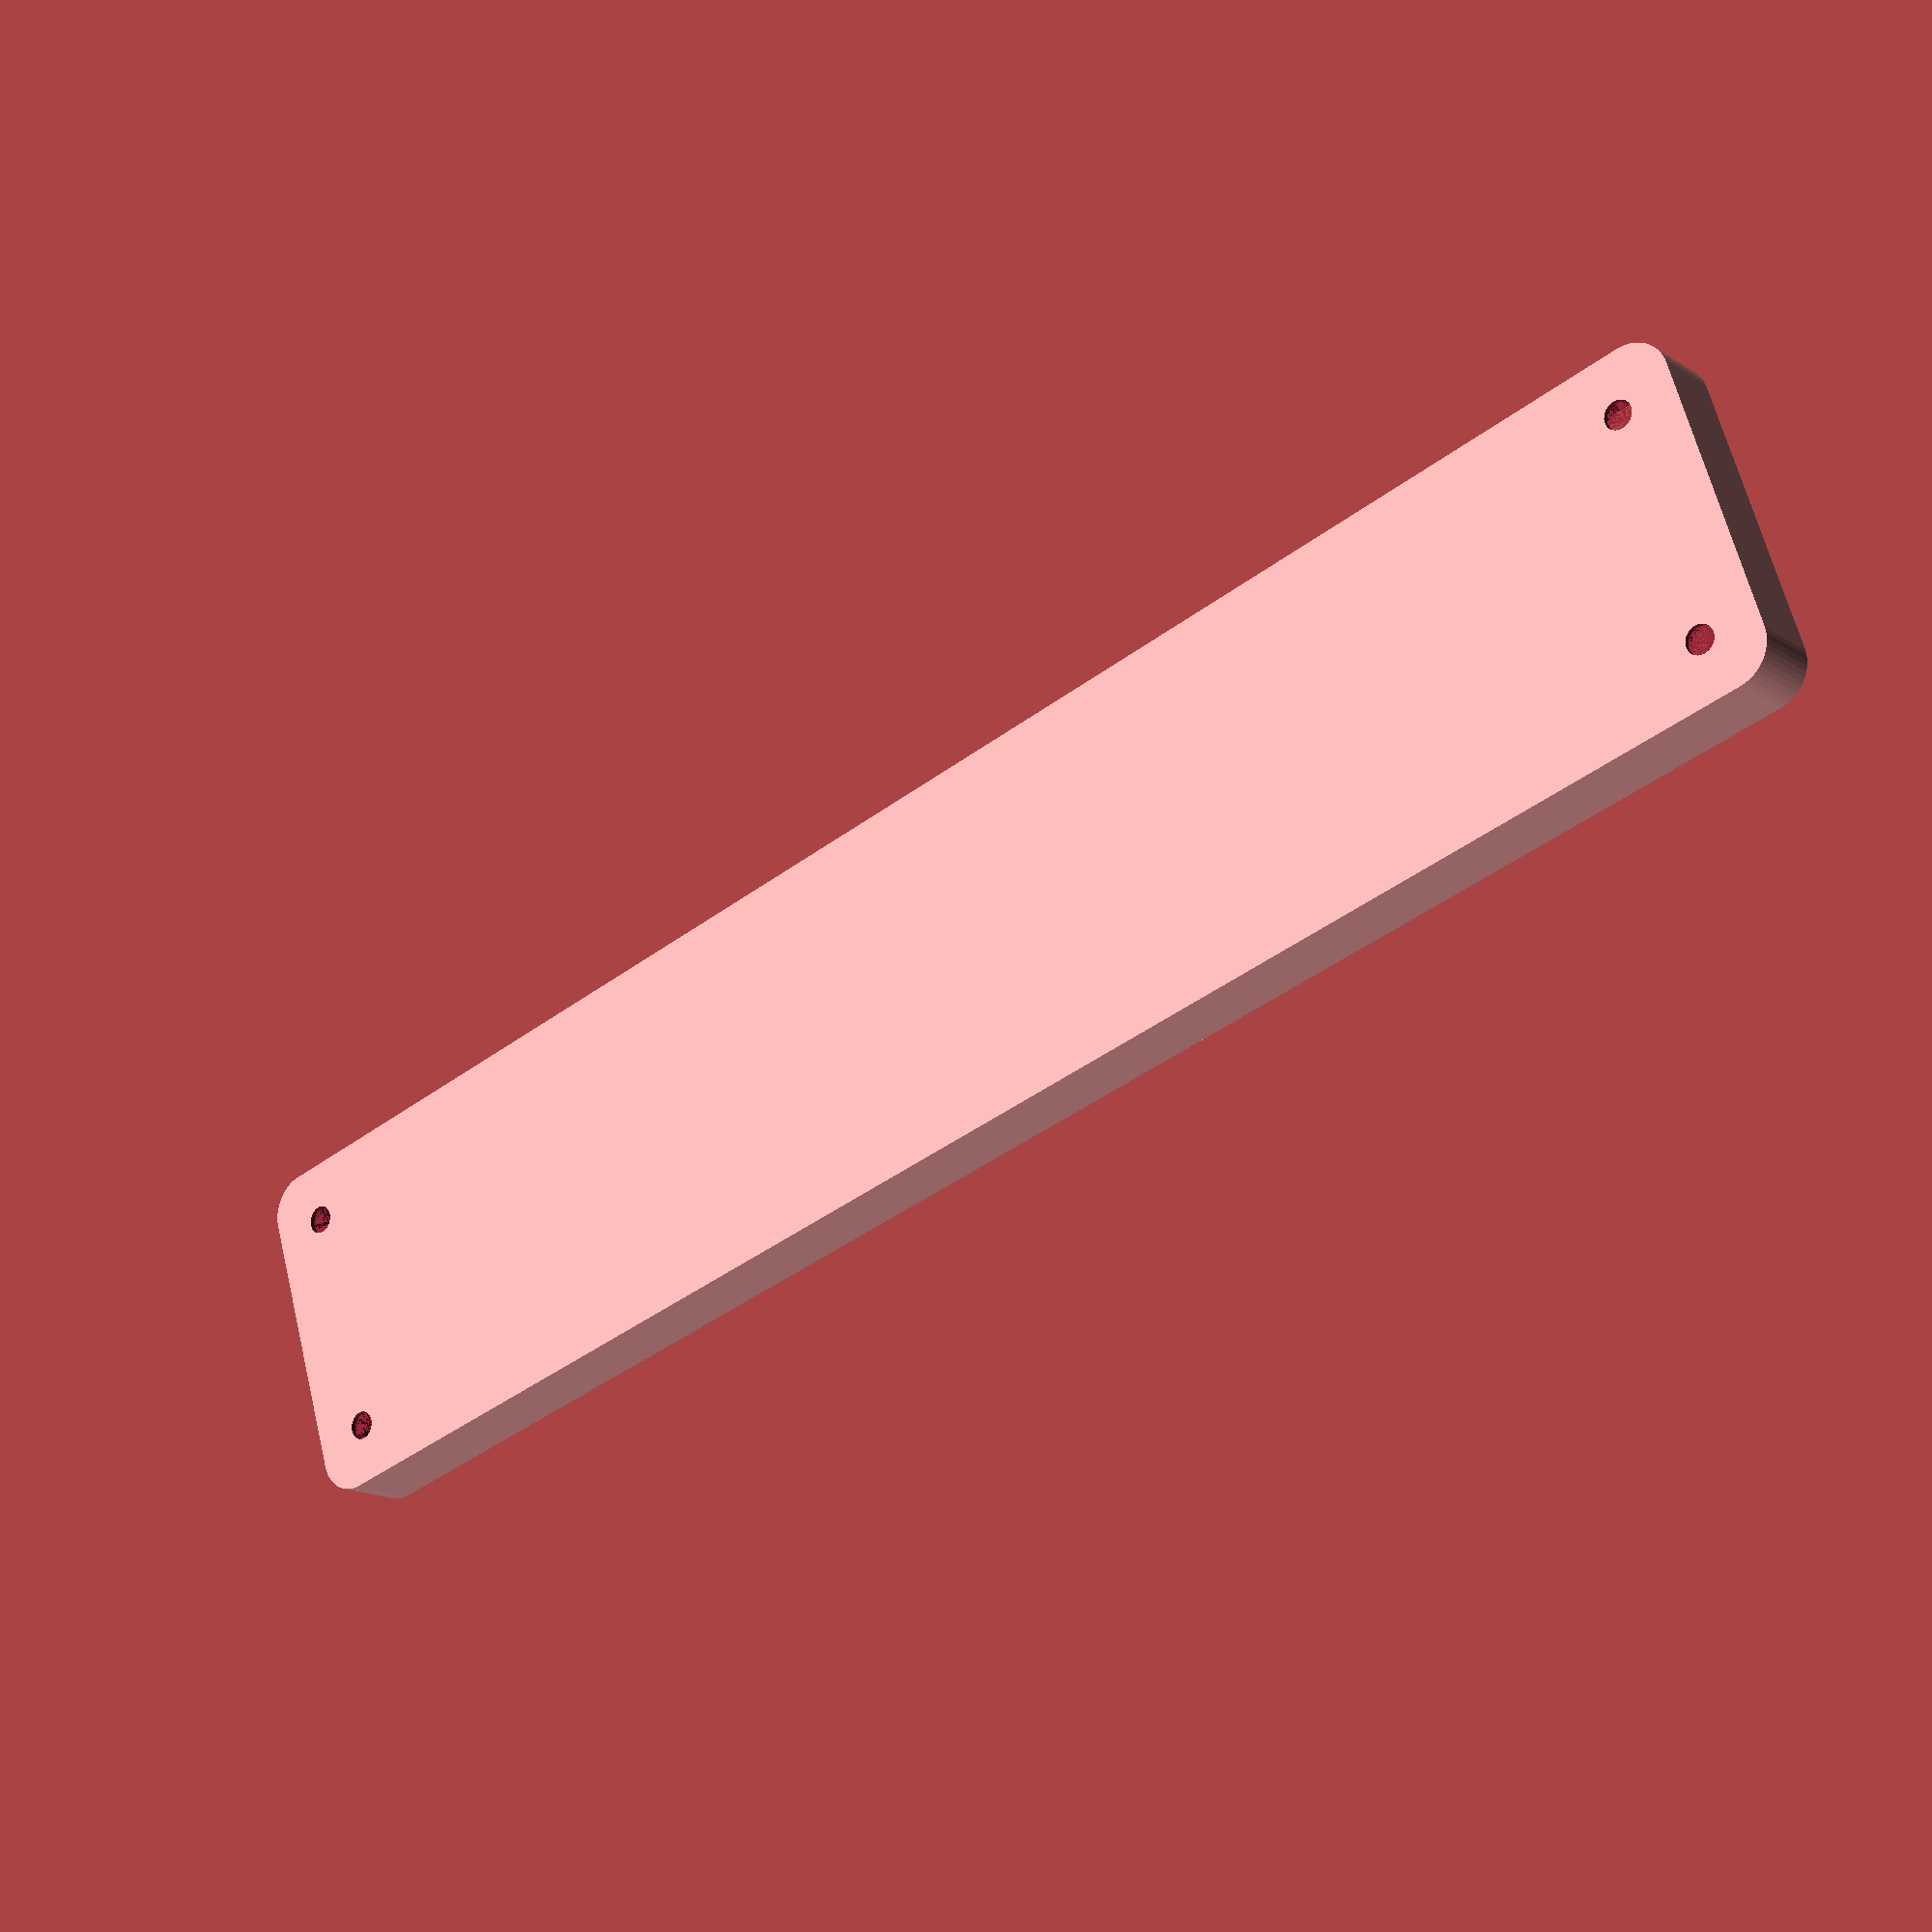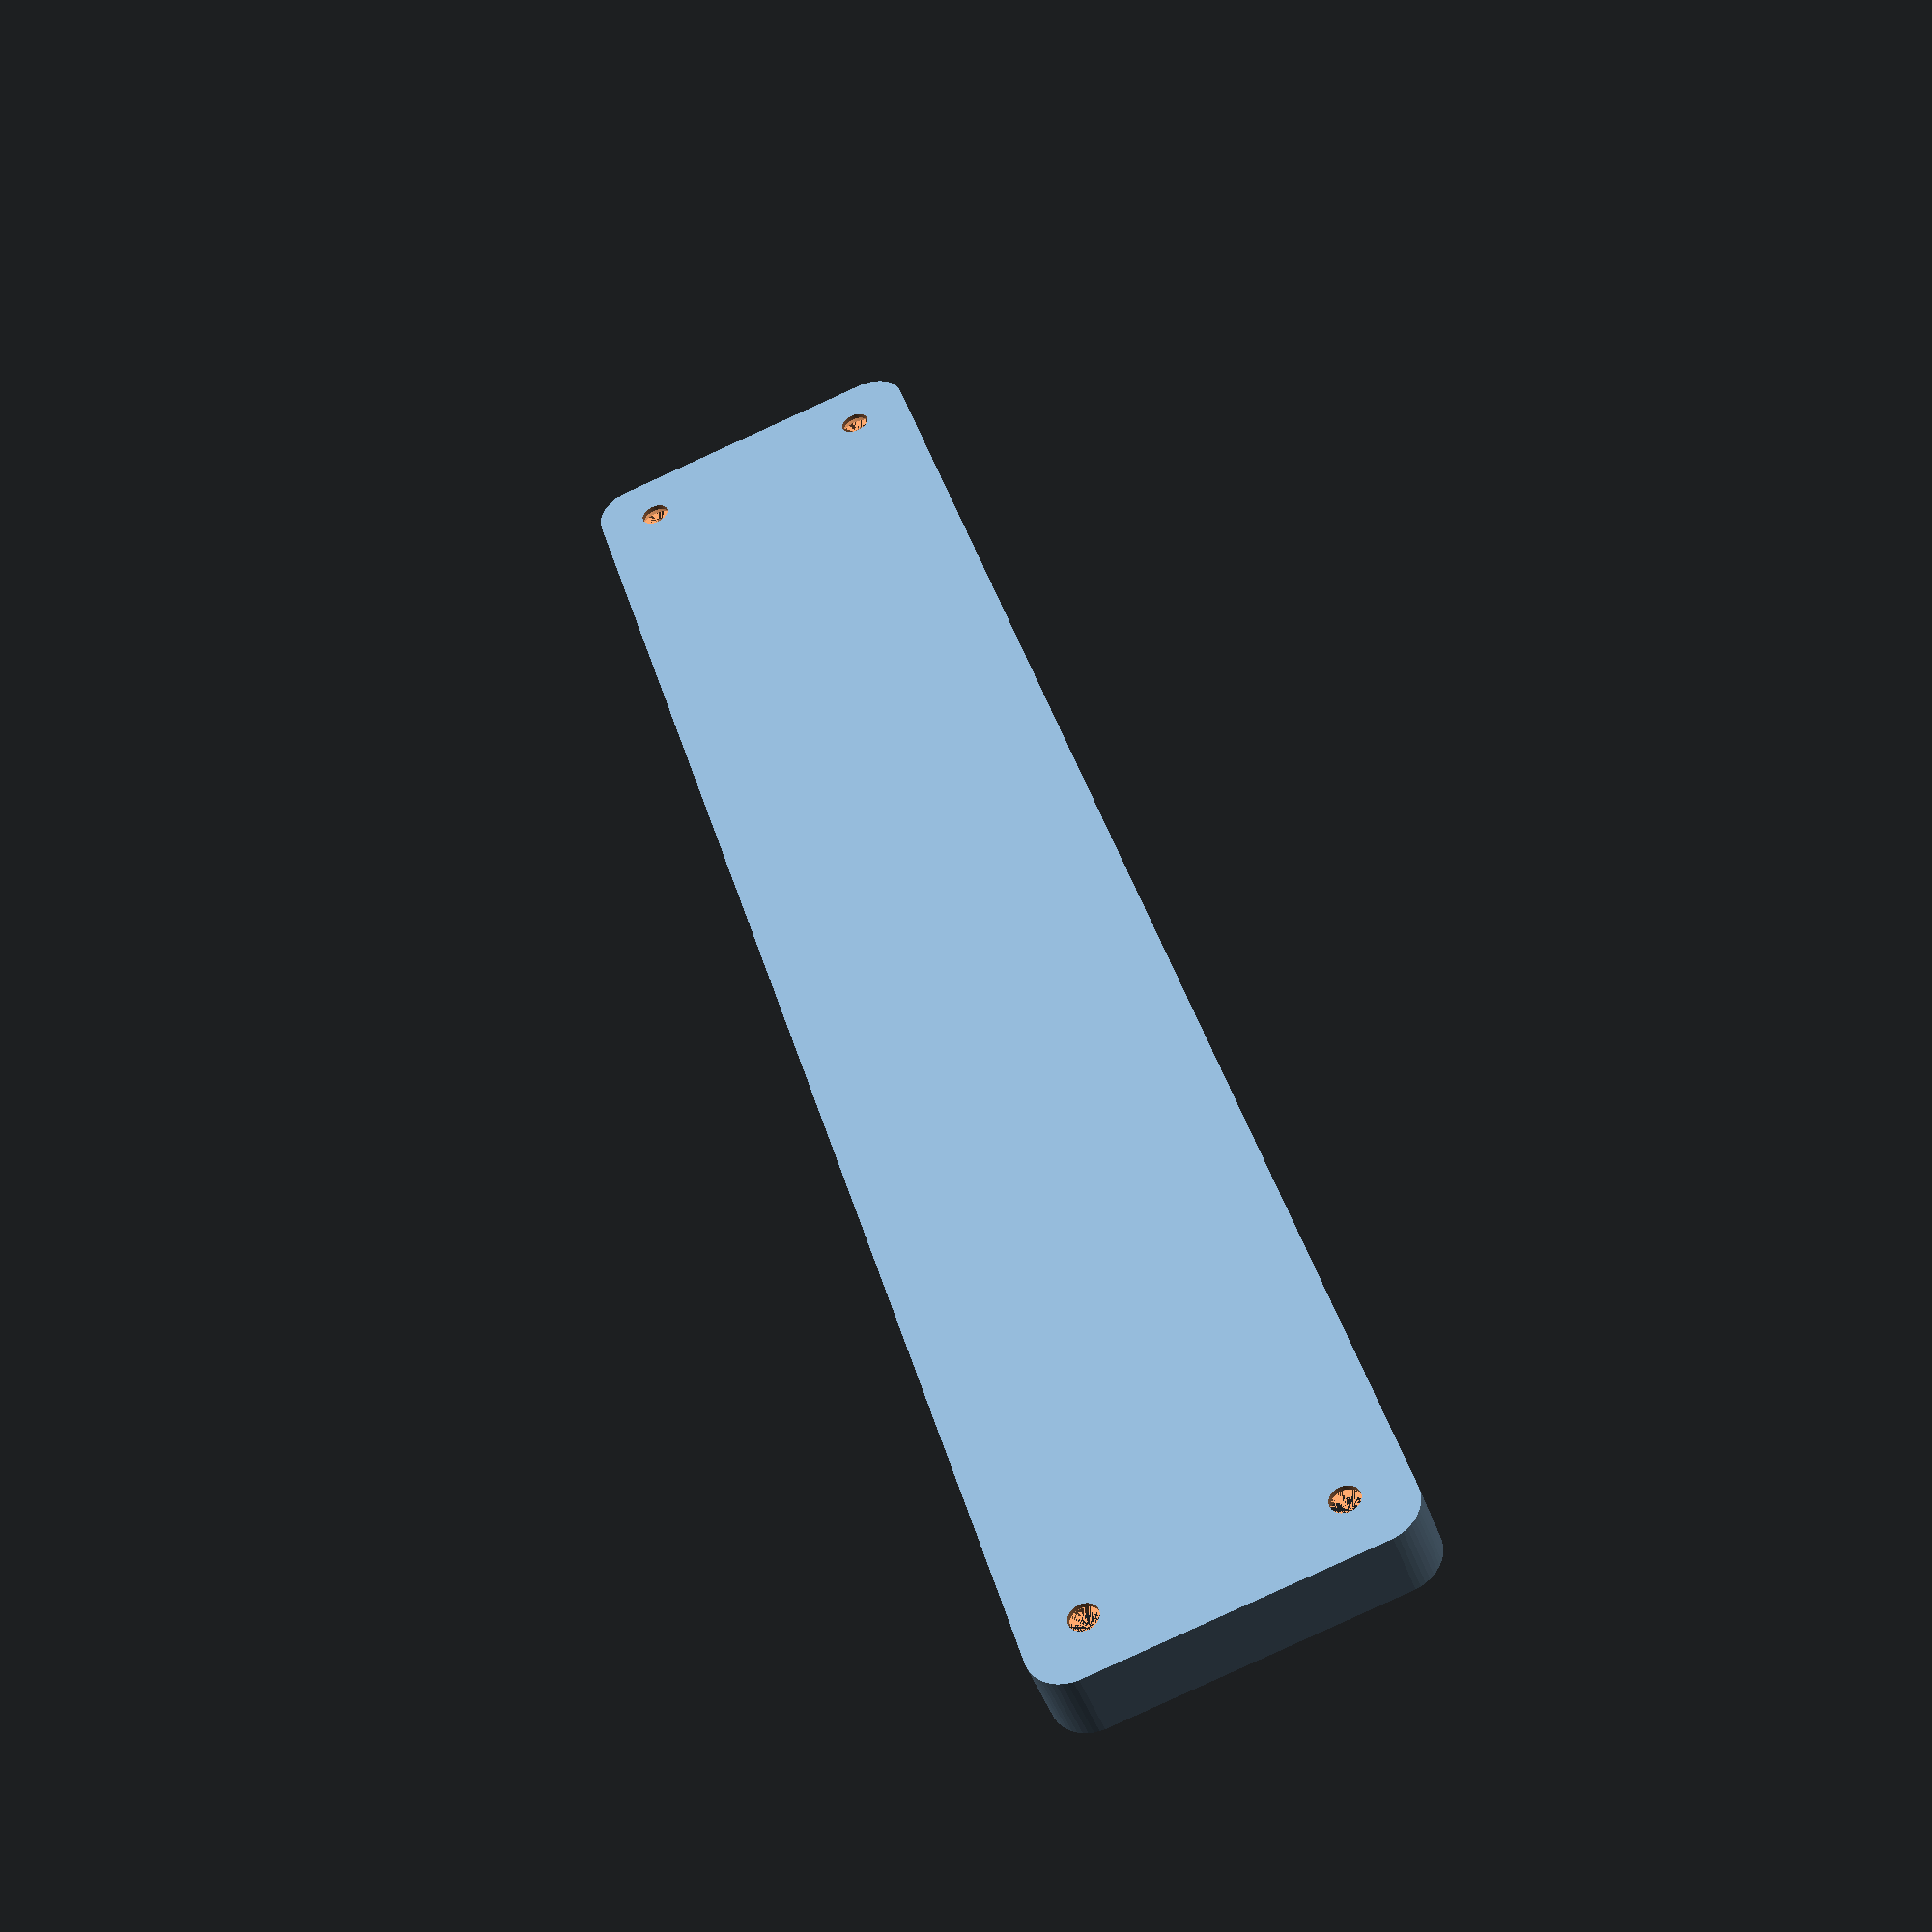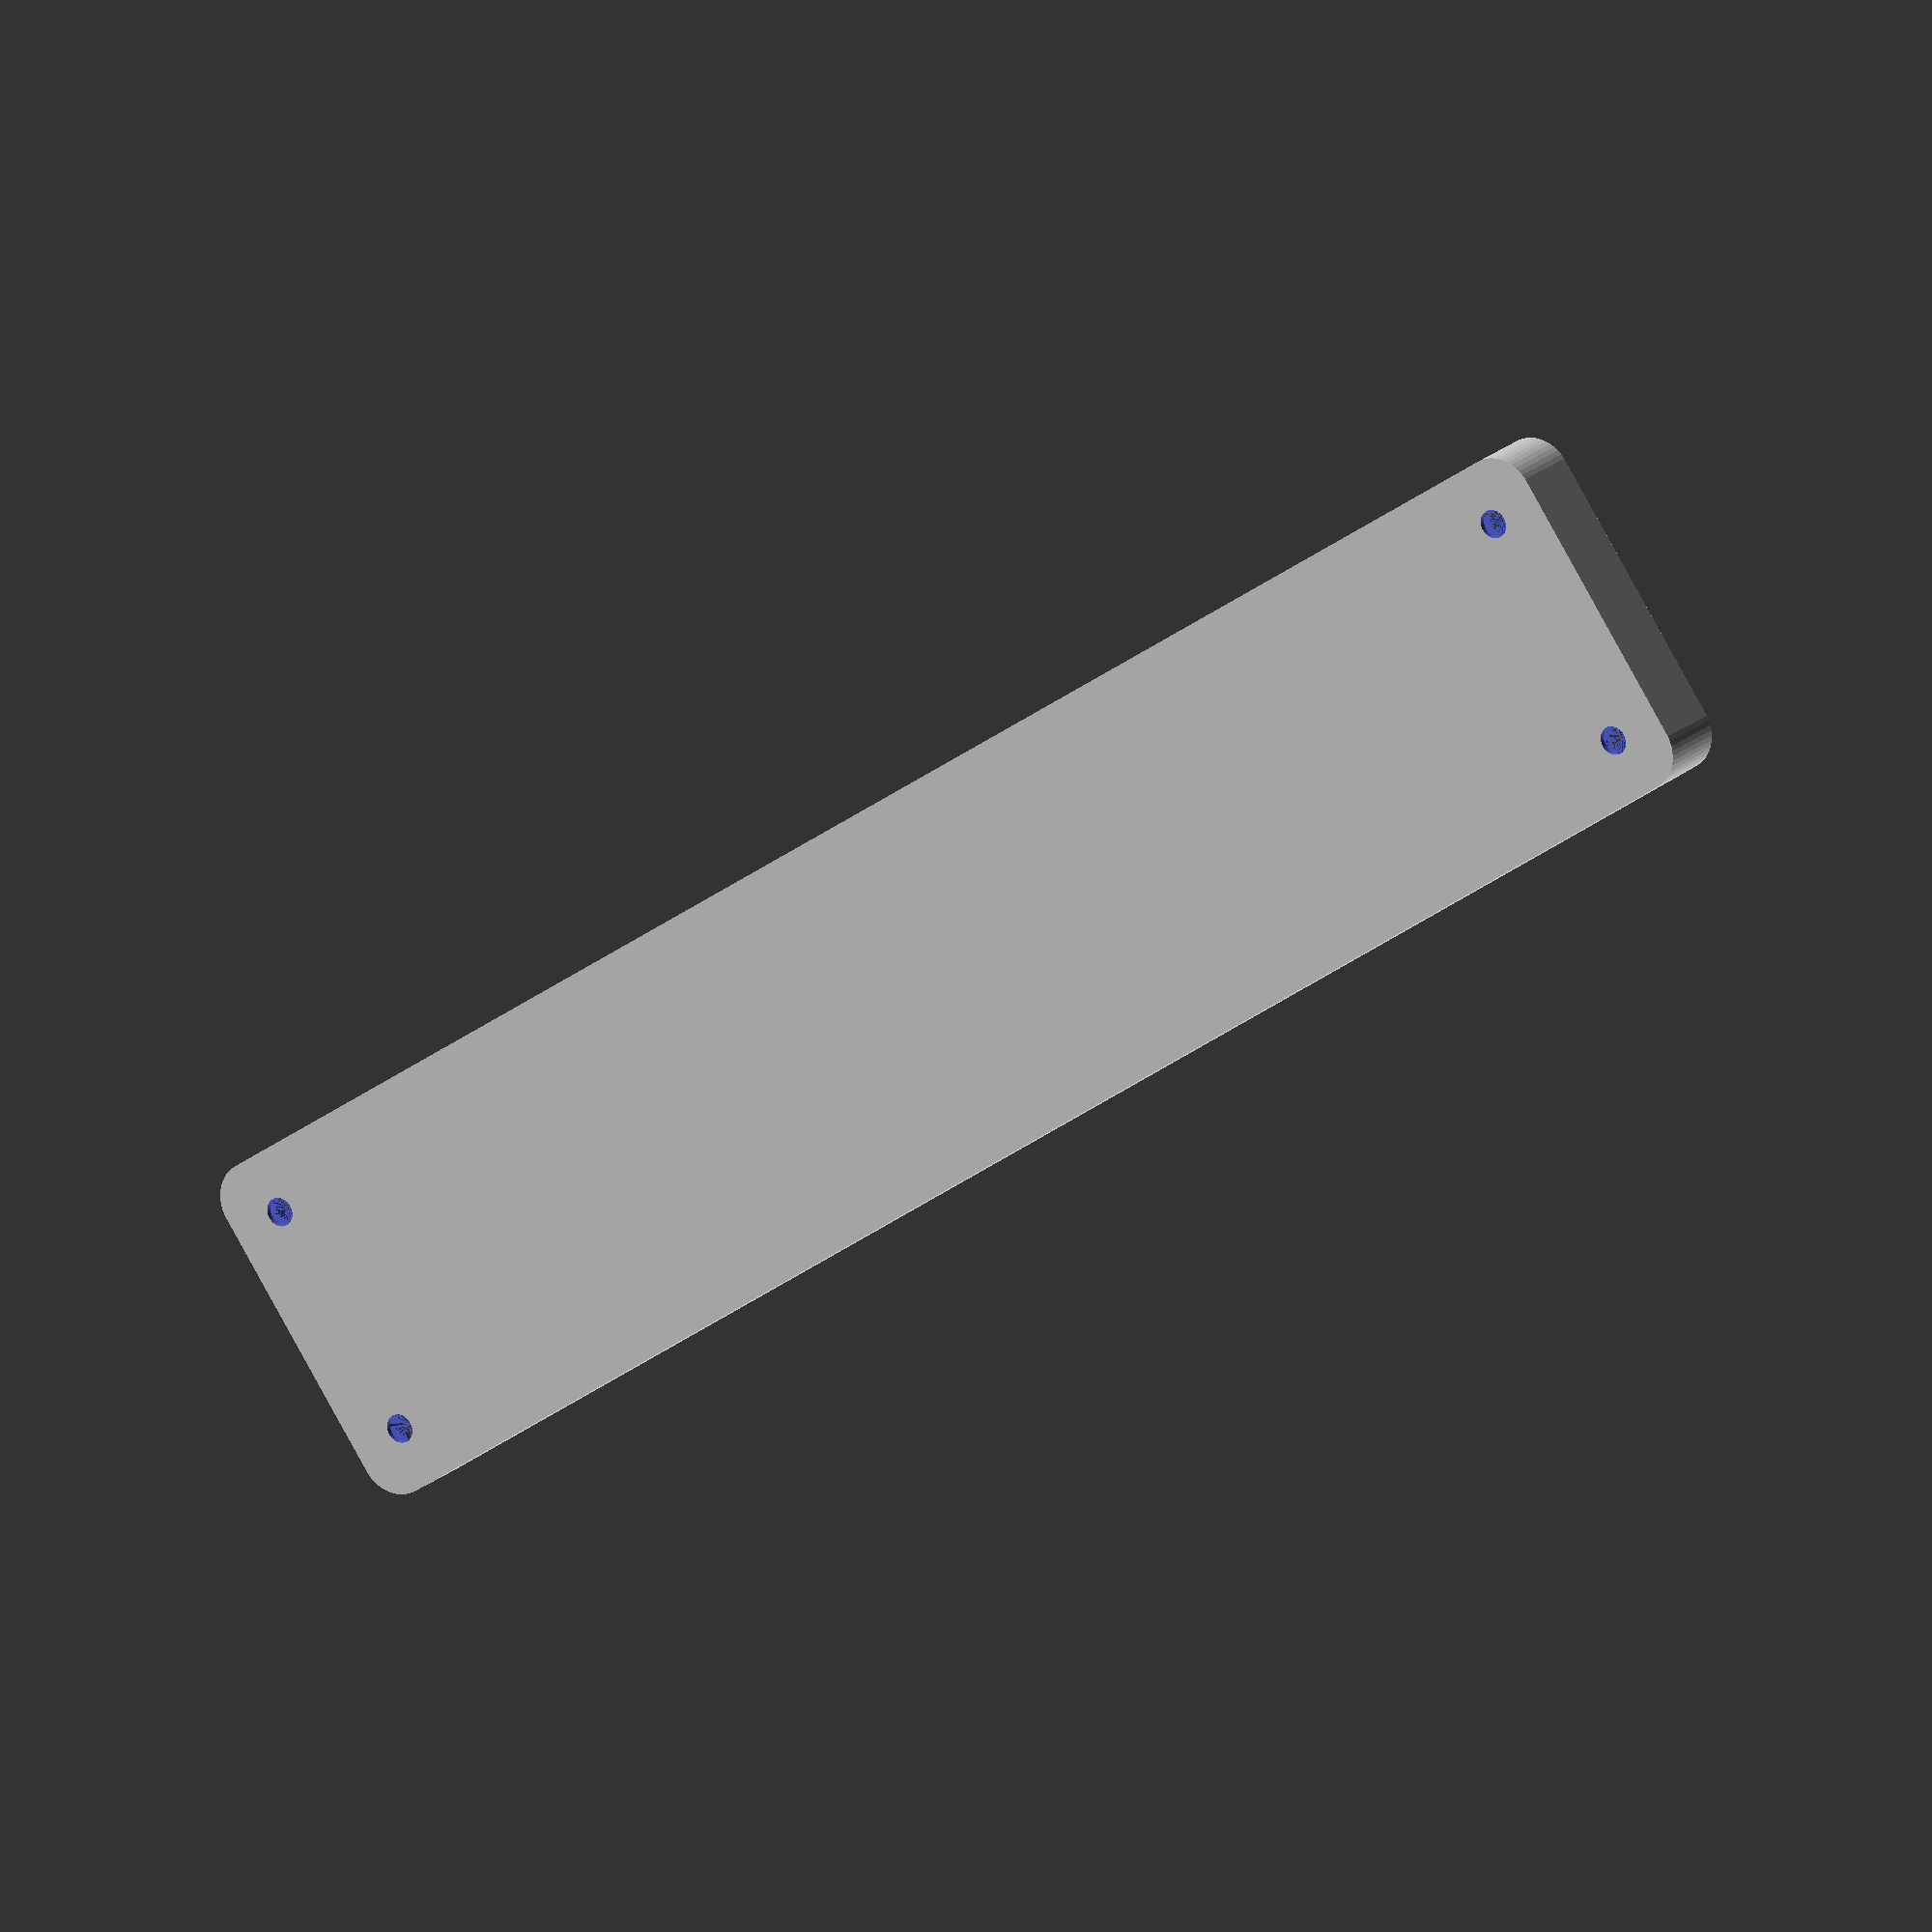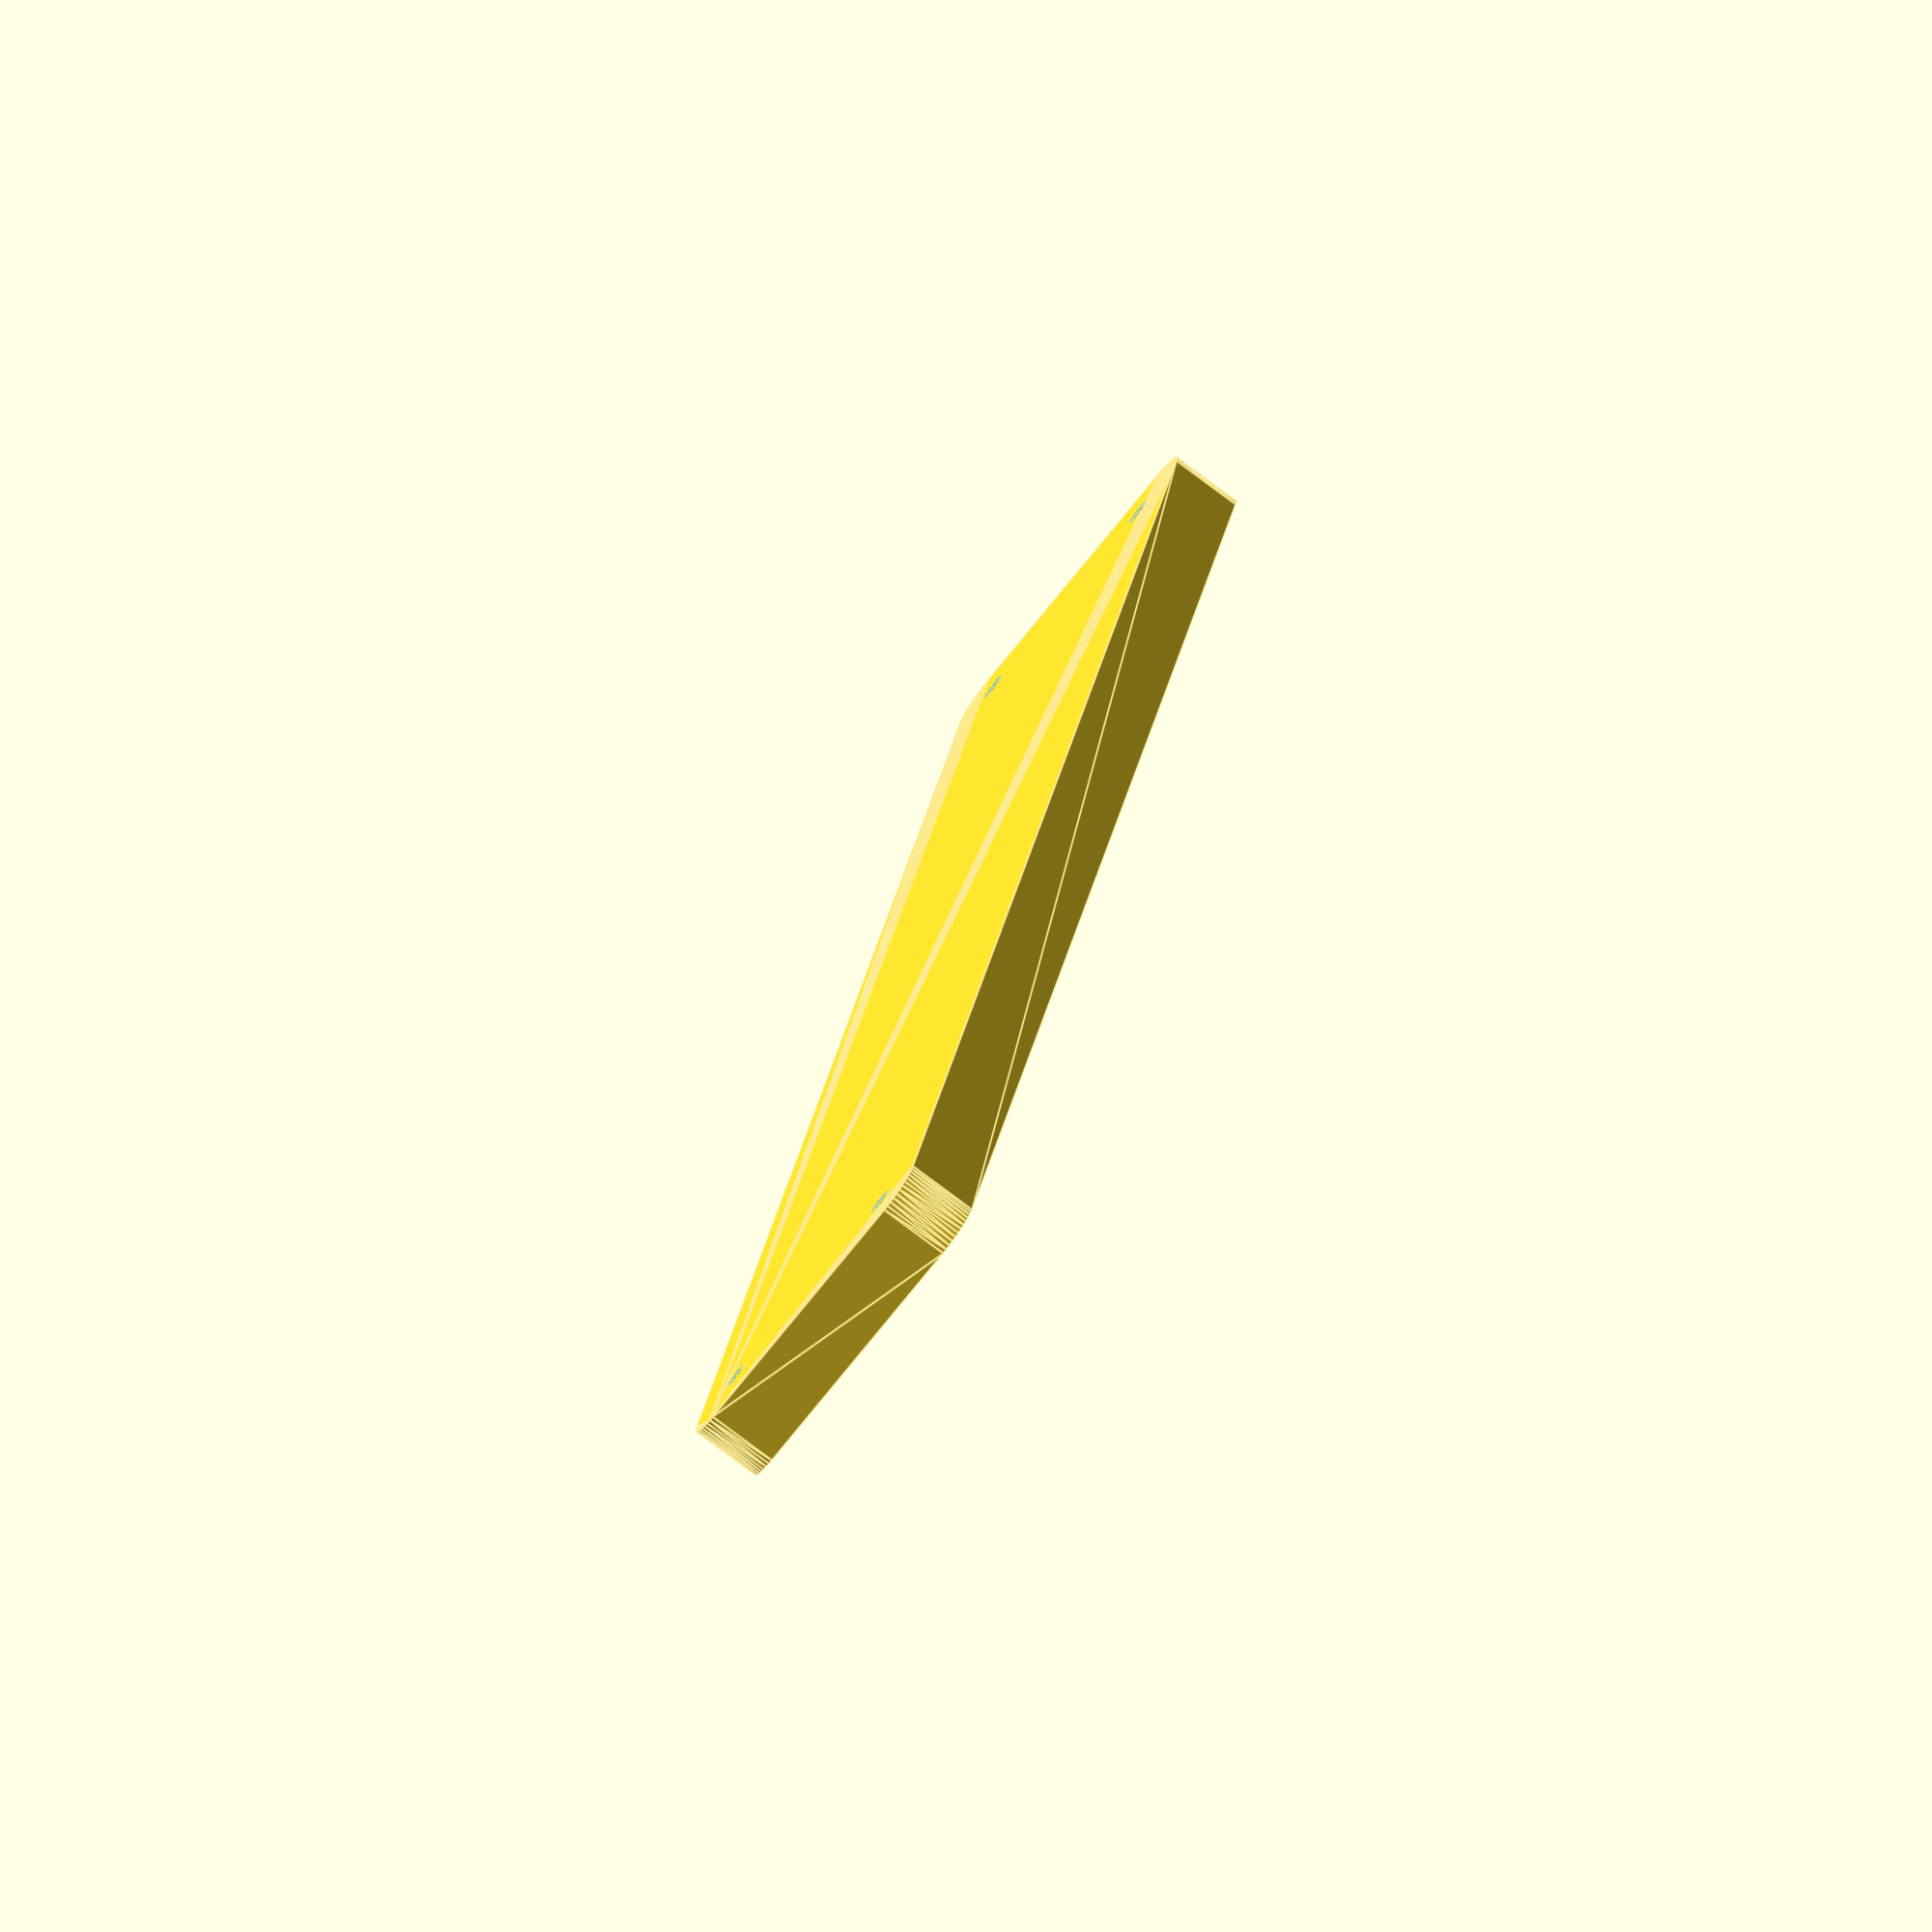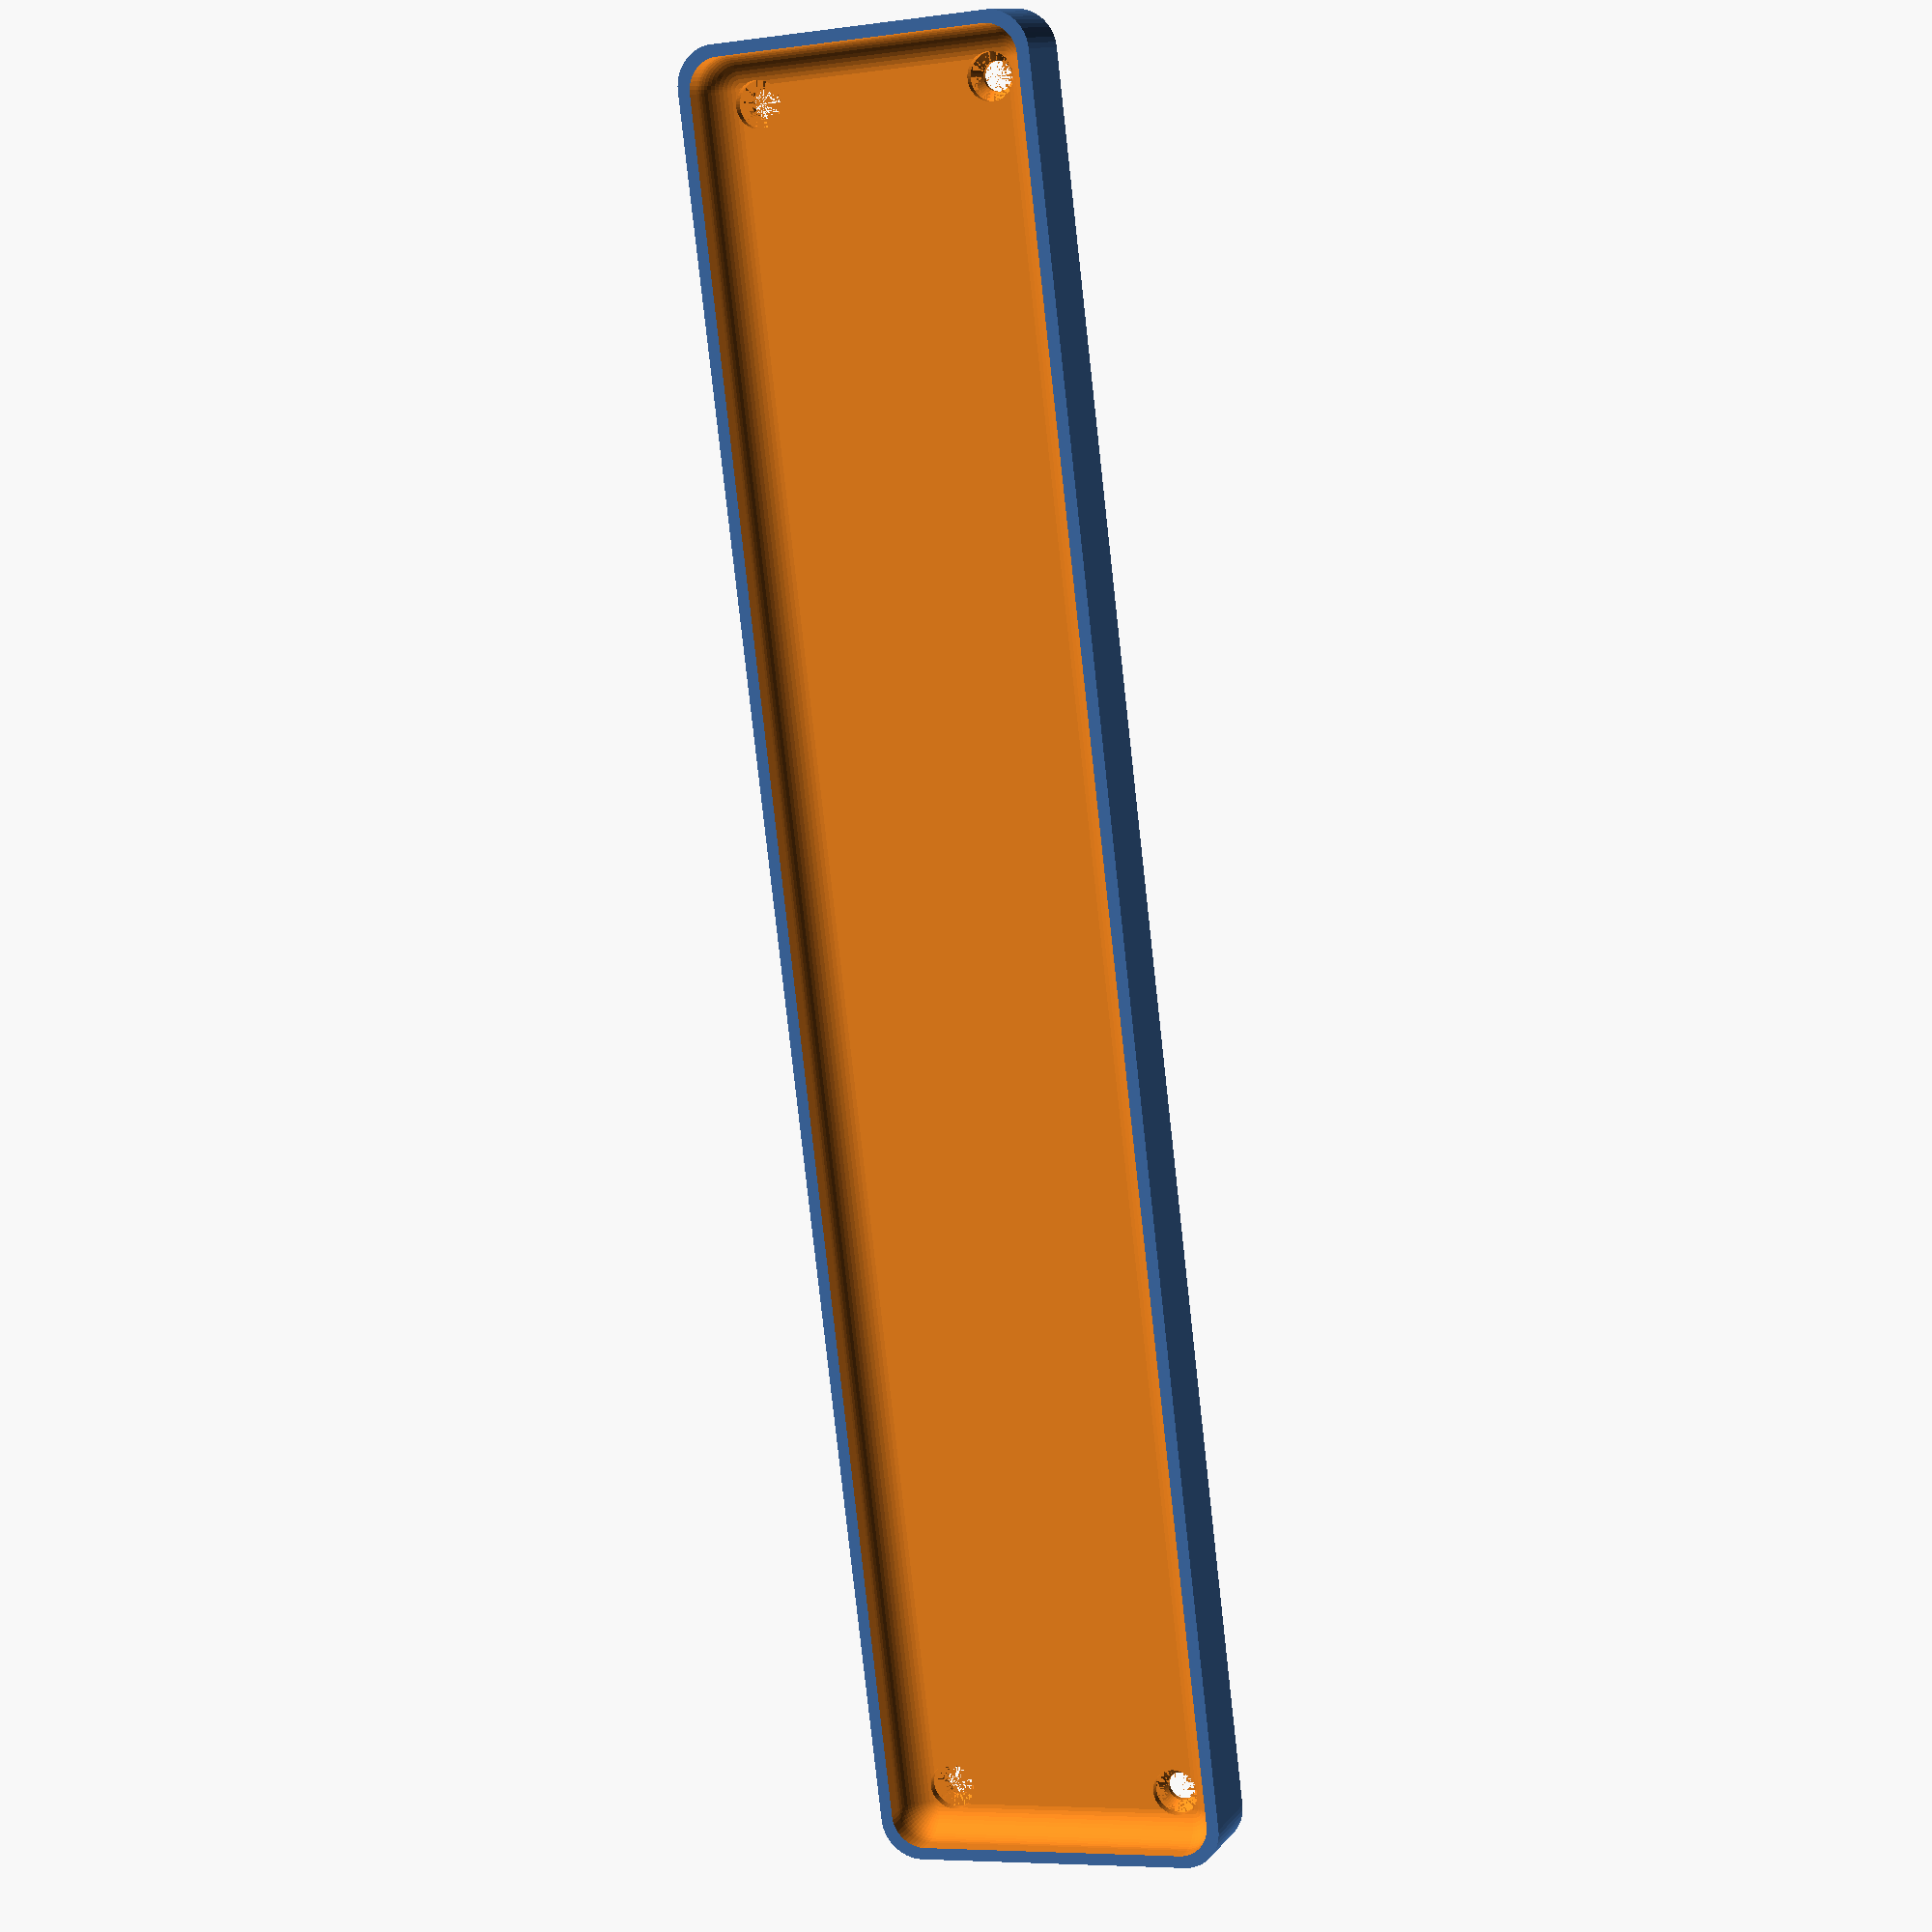
<openscad>
$fn = 50;


difference() {
	union() {
		hull() {
			translate(v = [-17.5000000000, 107.5000000000, 0]) {
				cylinder(h = 9, r = 5);
			}
			translate(v = [17.5000000000, 107.5000000000, 0]) {
				cylinder(h = 9, r = 5);
			}
			translate(v = [-17.5000000000, -107.5000000000, 0]) {
				cylinder(h = 9, r = 5);
			}
			translate(v = [17.5000000000, -107.5000000000, 0]) {
				cylinder(h = 9, r = 5);
			}
		}
	}
	union() {
		translate(v = [-15.0000000000, -105.0000000000, 2]) {
			rotate(a = [0, 0, 0]) {
				difference() {
					union() {
						translate(v = [0, 0, -6.0000000000]) {
							cylinder(h = 6, r = 1.5000000000);
						}
						translate(v = [0, 0, -6.0000000000]) {
							cylinder(h = 6, r = 1.8000000000);
						}
						translate(v = [0, 0, -1.7000000000]) {
							cylinder(h = 1.7000000000, r1 = 1.5000000000, r2 = 2.9000000000);
						}
						cylinder(h = 50, r = 2.9000000000);
						translate(v = [0, 0, -6.0000000000]) {
							cylinder(h = 6, r = 1.5000000000);
						}
					}
					union();
				}
			}
		}
		translate(v = [15.0000000000, -105.0000000000, 2]) {
			rotate(a = [0, 0, 0]) {
				difference() {
					union() {
						translate(v = [0, 0, -6.0000000000]) {
							cylinder(h = 6, r = 1.5000000000);
						}
						translate(v = [0, 0, -6.0000000000]) {
							cylinder(h = 6, r = 1.8000000000);
						}
						translate(v = [0, 0, -1.7000000000]) {
							cylinder(h = 1.7000000000, r1 = 1.5000000000, r2 = 2.9000000000);
						}
						cylinder(h = 50, r = 2.9000000000);
						translate(v = [0, 0, -6.0000000000]) {
							cylinder(h = 6, r = 1.5000000000);
						}
					}
					union();
				}
			}
		}
		translate(v = [-15.0000000000, 105.0000000000, 2]) {
			rotate(a = [0, 0, 0]) {
				difference() {
					union() {
						translate(v = [0, 0, -6.0000000000]) {
							cylinder(h = 6, r = 1.5000000000);
						}
						translate(v = [0, 0, -6.0000000000]) {
							cylinder(h = 6, r = 1.8000000000);
						}
						translate(v = [0, 0, -1.7000000000]) {
							cylinder(h = 1.7000000000, r1 = 1.5000000000, r2 = 2.9000000000);
						}
						cylinder(h = 50, r = 2.9000000000);
						translate(v = [0, 0, -6.0000000000]) {
							cylinder(h = 6, r = 1.5000000000);
						}
					}
					union();
				}
			}
		}
		translate(v = [15.0000000000, 105.0000000000, 2]) {
			rotate(a = [0, 0, 0]) {
				difference() {
					union() {
						translate(v = [0, 0, -6.0000000000]) {
							cylinder(h = 6, r = 1.5000000000);
						}
						translate(v = [0, 0, -6.0000000000]) {
							cylinder(h = 6, r = 1.8000000000);
						}
						translate(v = [0, 0, -1.7000000000]) {
							cylinder(h = 1.7000000000, r1 = 1.5000000000, r2 = 2.9000000000);
						}
						cylinder(h = 50, r = 2.9000000000);
						translate(v = [0, 0, -6.0000000000]) {
							cylinder(h = 6, r = 1.5000000000);
						}
					}
					union();
				}
			}
		}
		translate(v = [0, 0, 3]) {
			hull() {
				union() {
					translate(v = [-17.0000000000, 107.0000000000, 4]) {
						cylinder(h = 21, r = 4);
					}
					translate(v = [-17.0000000000, 107.0000000000, 4]) {
						sphere(r = 4);
					}
					translate(v = [-17.0000000000, 107.0000000000, 25]) {
						sphere(r = 4);
					}
				}
				union() {
					translate(v = [17.0000000000, 107.0000000000, 4]) {
						cylinder(h = 21, r = 4);
					}
					translate(v = [17.0000000000, 107.0000000000, 4]) {
						sphere(r = 4);
					}
					translate(v = [17.0000000000, 107.0000000000, 25]) {
						sphere(r = 4);
					}
				}
				union() {
					translate(v = [-17.0000000000, -107.0000000000, 4]) {
						cylinder(h = 21, r = 4);
					}
					translate(v = [-17.0000000000, -107.0000000000, 4]) {
						sphere(r = 4);
					}
					translate(v = [-17.0000000000, -107.0000000000, 25]) {
						sphere(r = 4);
					}
				}
				union() {
					translate(v = [17.0000000000, -107.0000000000, 4]) {
						cylinder(h = 21, r = 4);
					}
					translate(v = [17.0000000000, -107.0000000000, 4]) {
						sphere(r = 4);
					}
					translate(v = [17.0000000000, -107.0000000000, 25]) {
						sphere(r = 4);
					}
				}
			}
		}
	}
}
</openscad>
<views>
elev=196.2 azim=107.5 roll=322.1 proj=p view=solid
elev=44.9 azim=196.0 roll=198.8 proj=p view=wireframe
elev=160.9 azim=124.7 roll=328.4 proj=o view=wireframe
elev=257.8 azim=345.7 roll=307.0 proj=o view=edges
elev=348.4 azim=173.2 roll=22.1 proj=p view=wireframe
</views>
